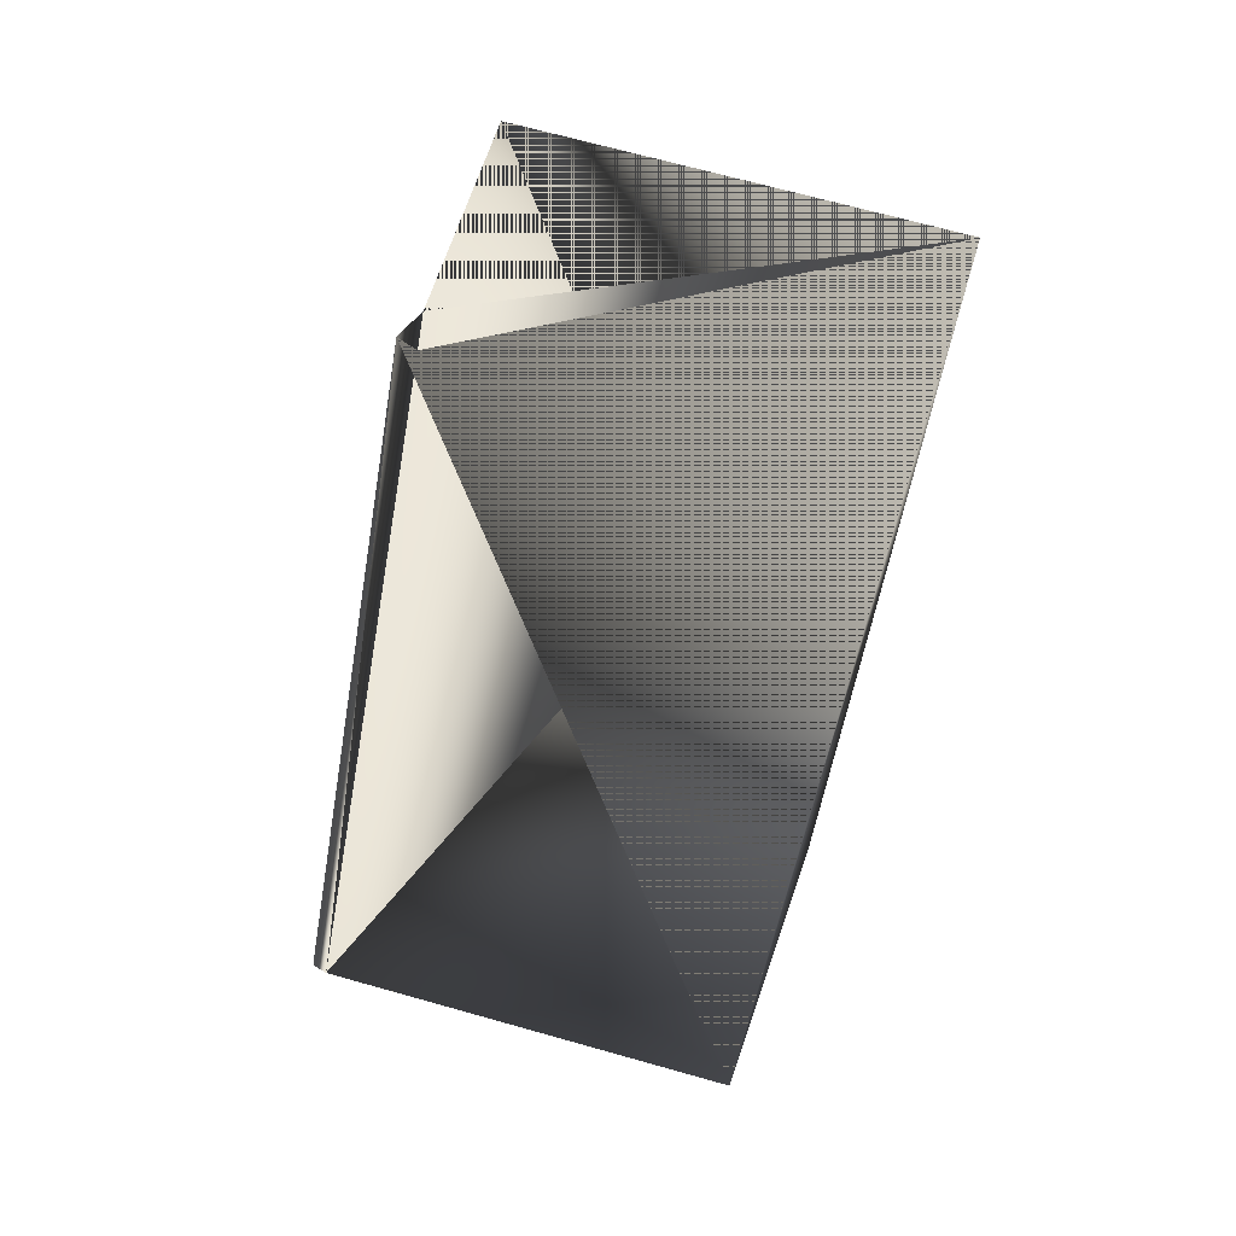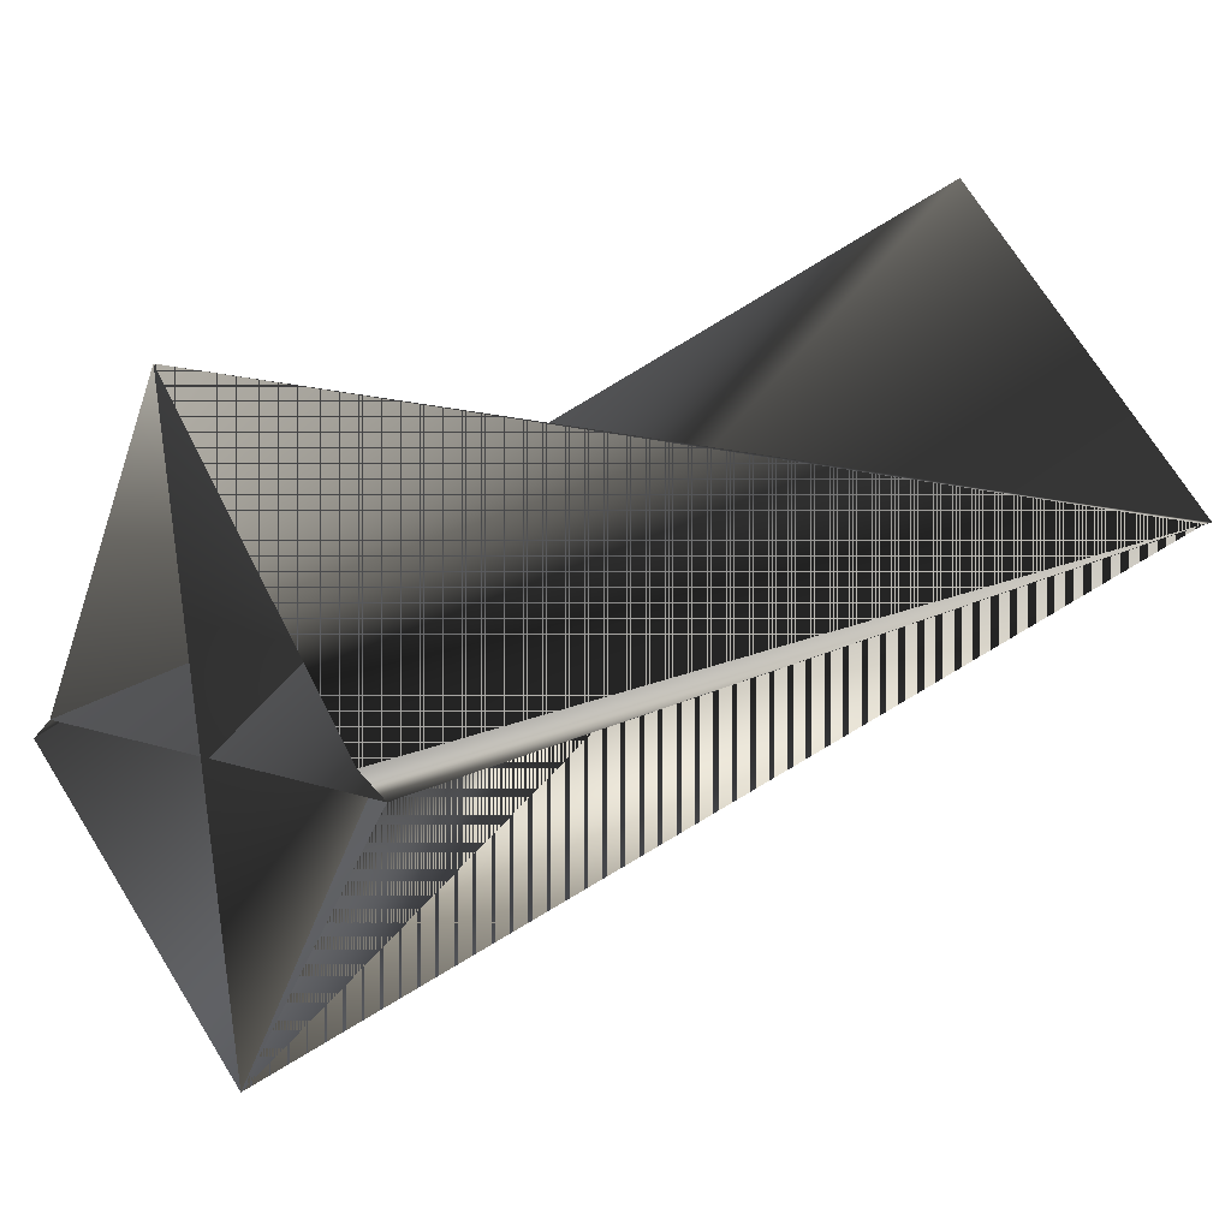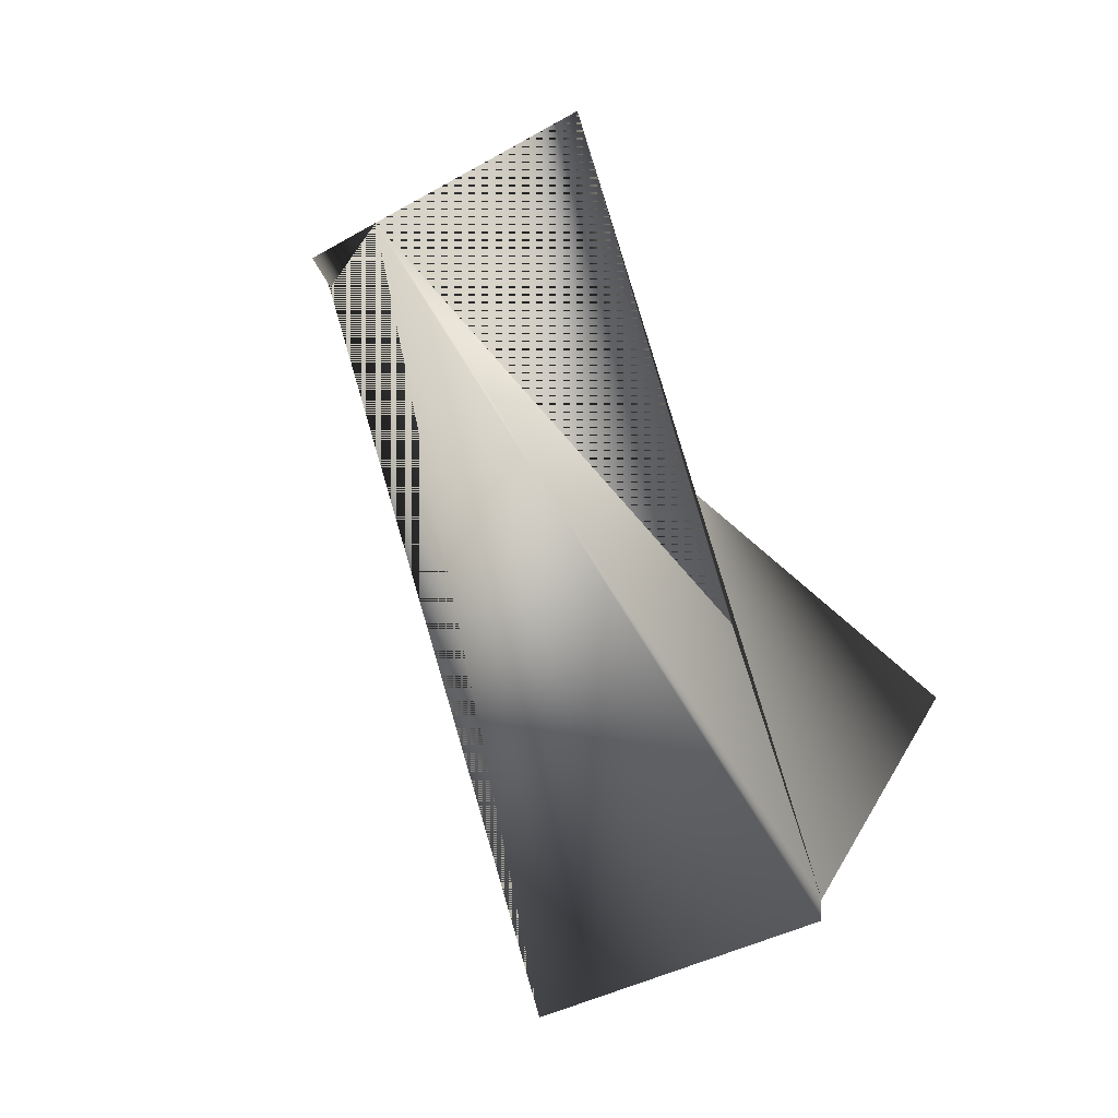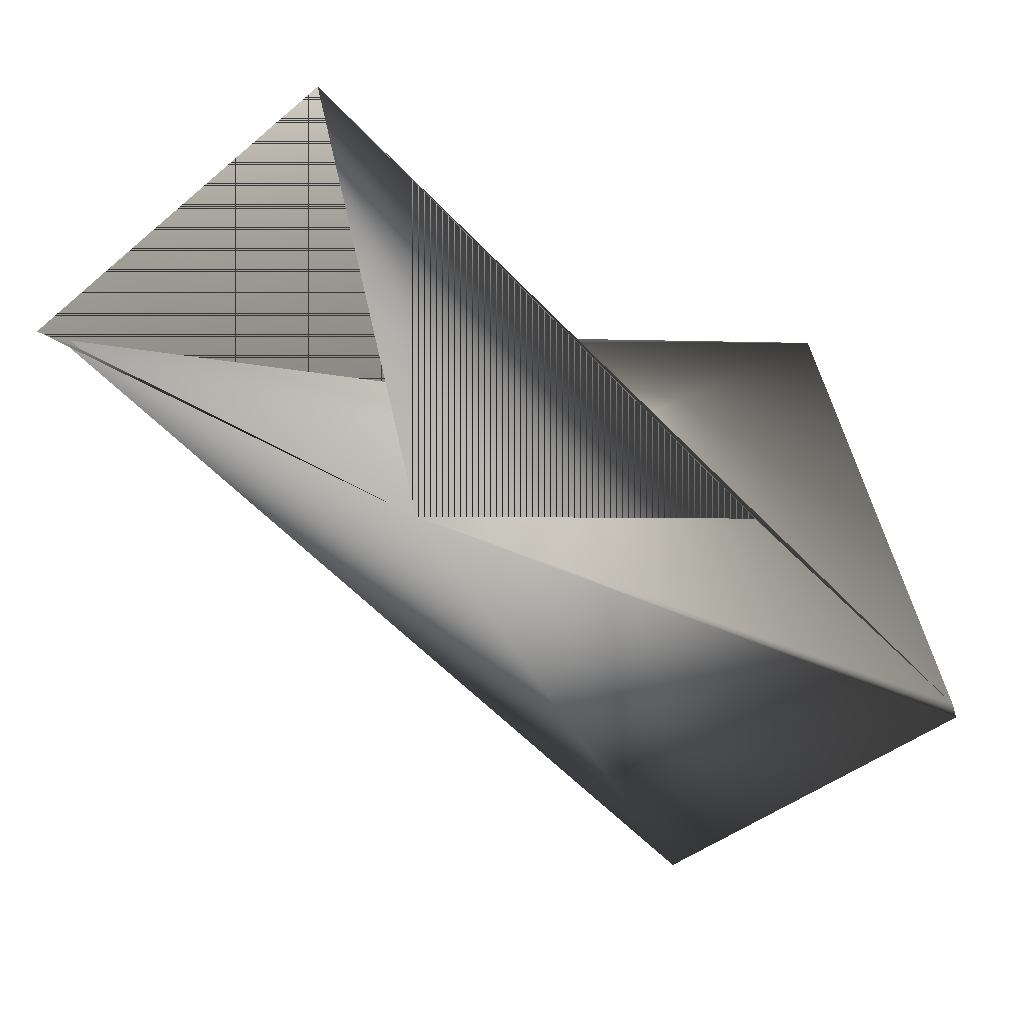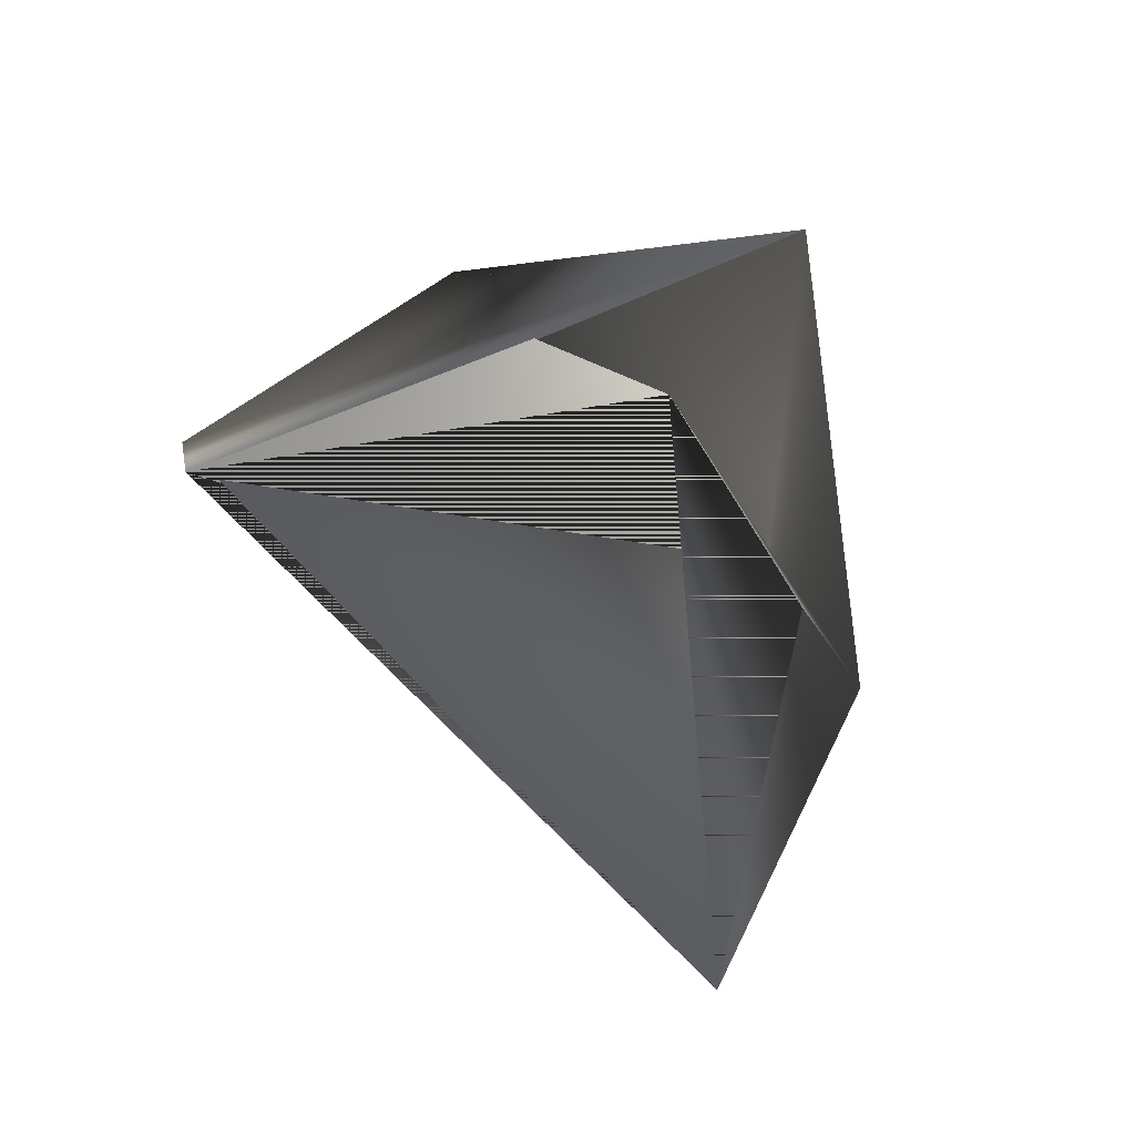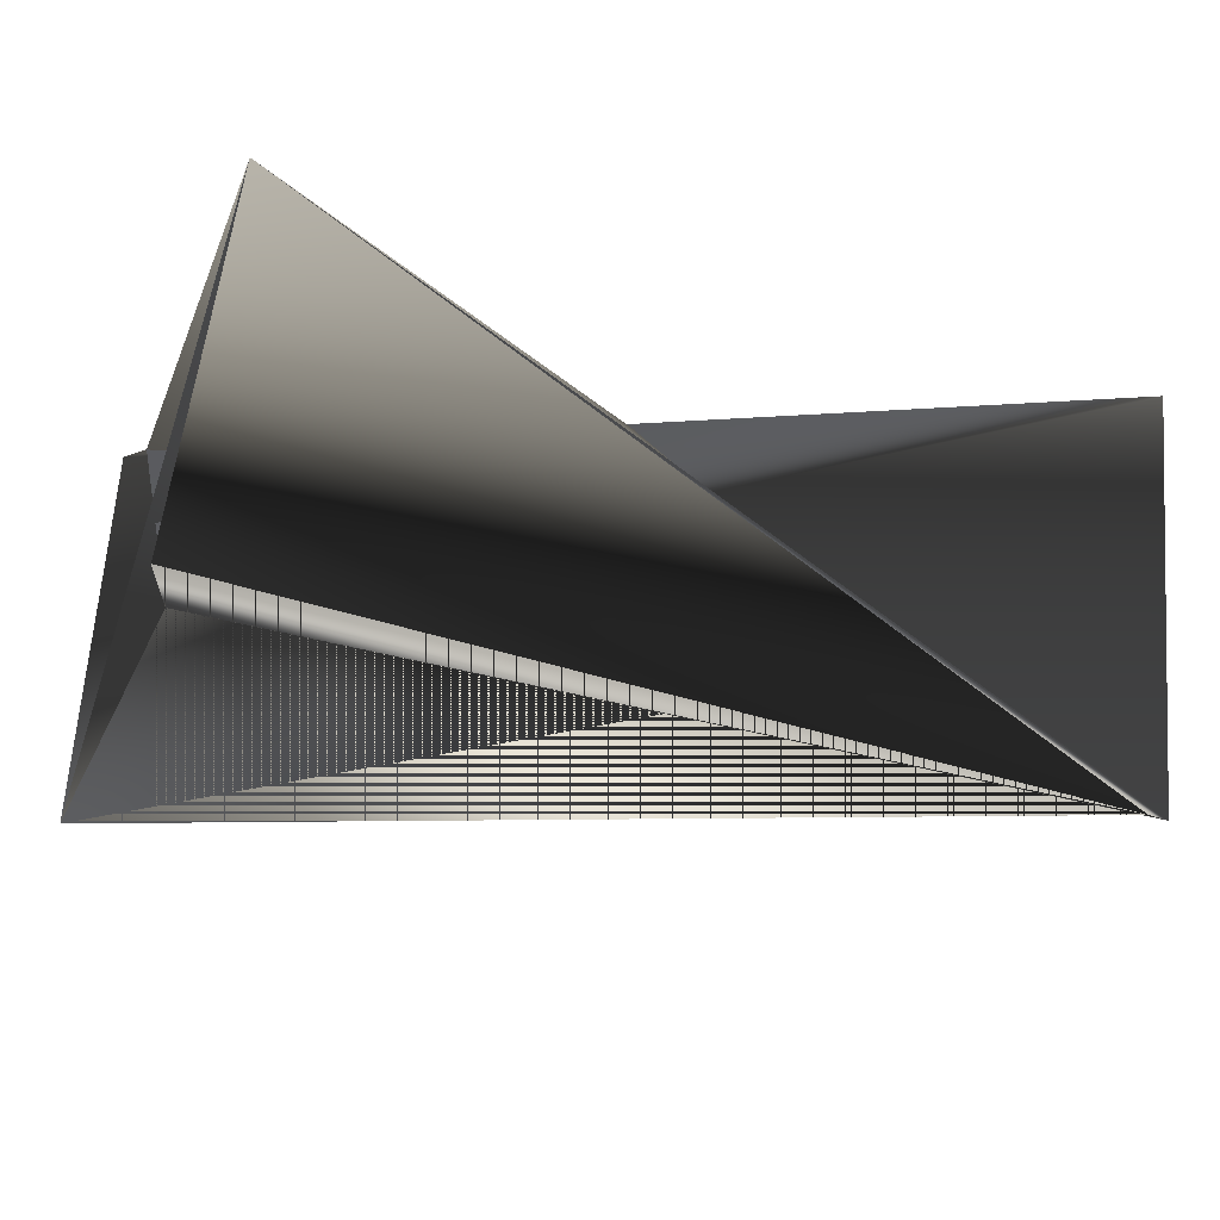
<metadata>
{"format":"obj","ext":"obj","renderer":"f3d","projection":"perspective","resolution":1024,"background":"white","views":[{"elev":8.5,"azim":-72.6,"up":"+Z"},{"elev":57.9,"azim":-147.4,"up":"+Y"},{"elev":9.4,"azim":34.0,"up":"+Z"},{"elev":-43.2,"azim":15.9,"up":"+Y"},{"elev":-3.1,"azim":-14.3,"up":"+Y"},{"elev":57.1,"azim":-112.9,"up":"+Y"}]}
</metadata>
<code>
v -0.18 0.2622 0.15
v -0.1753 0.2671 0.15
v -0.09528 0.1839 0.1657
v -0.1655 0.1359 0.2959
v -0.1616 0.1836 0.1285
v -0.1792 0.2243 0.3174
v -0.2455 0.2143 0.2846
v -0.09528 0.1839 0.1614
v -0.1137 0.2722 0.1872
v -0.2455 0.2191 0.2803
f 1 3 4
f 1 4 2
f 1 4 5
f 1 5 4
f 1 6 7
f 1 7 4
f 1 4 5
f 1 5 6
f 6 5 8
f 6 8 7
f 6 3 1
f 6 7 8
f 6 4 8
f 6 8 4
f 6 8 3
f 6 1 7
f 9 3 4
f 9 7 3
f 9 4 10
f 9 4 5
f 9 10 7
f 9 5 4
f 9 2 10
f 9 2 4
f 9 4 10
f 9 10 2
f 9 10 1
f 9 1 2
f 2 10 1
f 2 10 1
f 2 1 10
f 2 1 10
f 2 10 1
f 2 1 10
f 3 7 4
f 3 8 7
f 3 7 8
f 3 7 4
f 3 4 7
f 3 8 4
f 7 10 1
f 7 1 4
f 7 10 1
f 7 1 4
f 7 1 10
f 4 10 5
f 4 1 10
f 4 5 10
f 4 1 10
f 4 8 5
f 4 10 1
f 4 1 10

</code>
